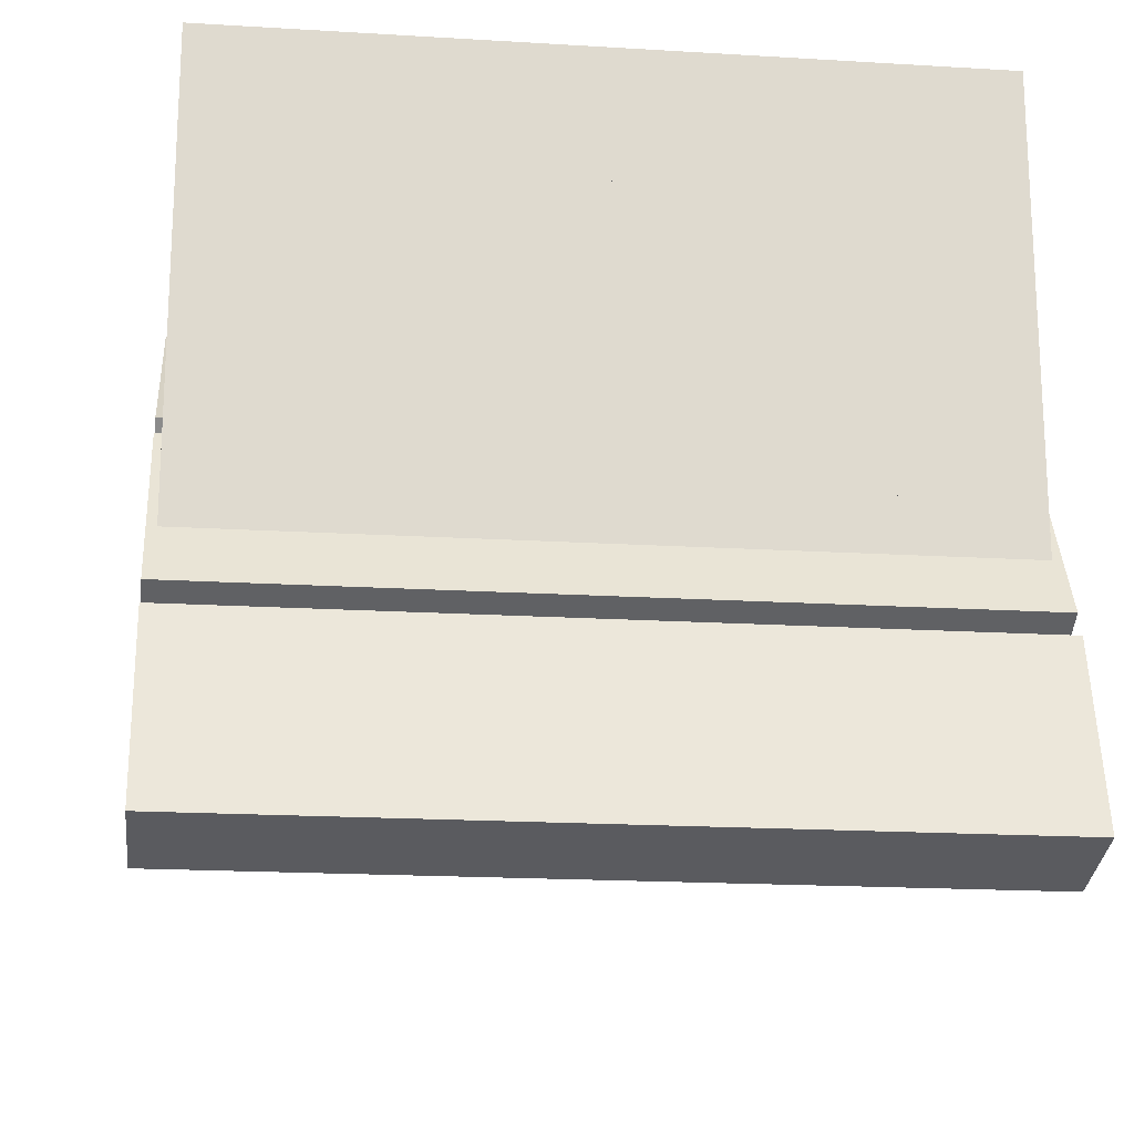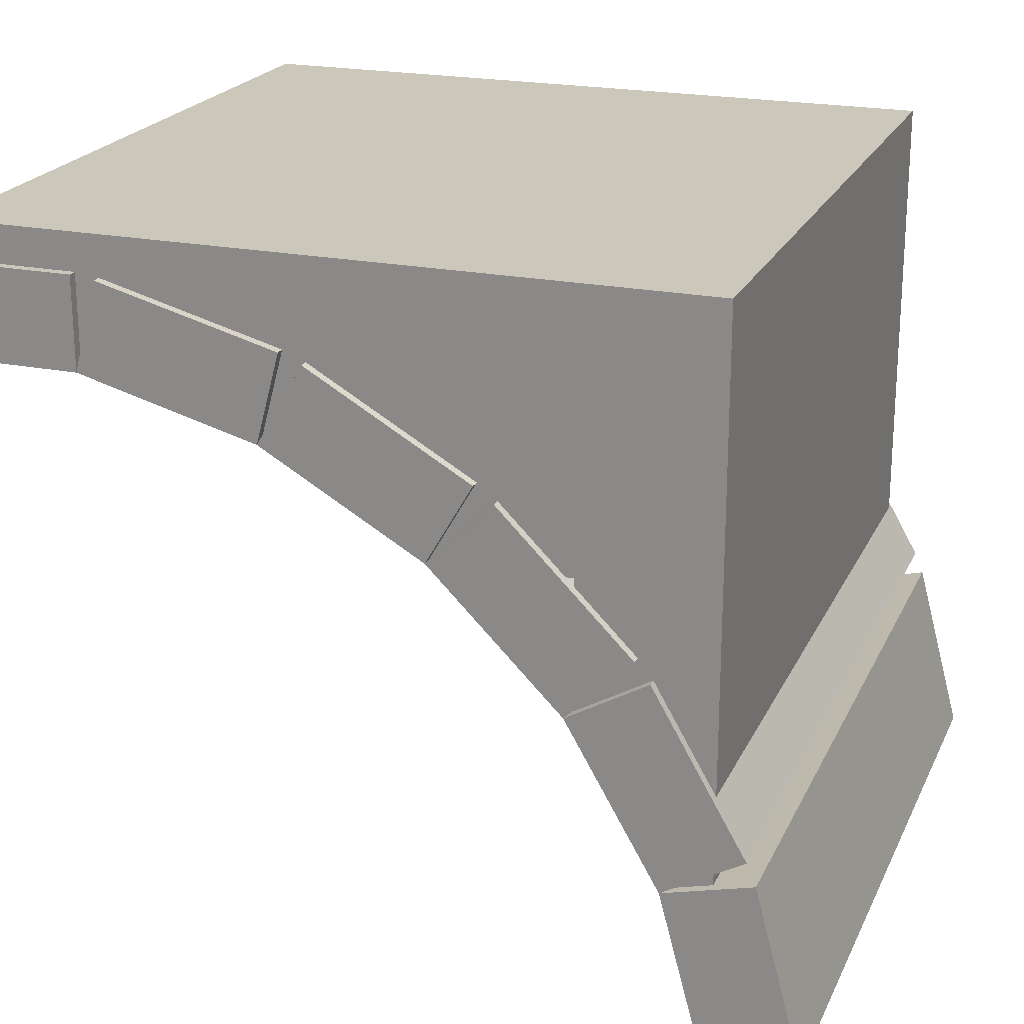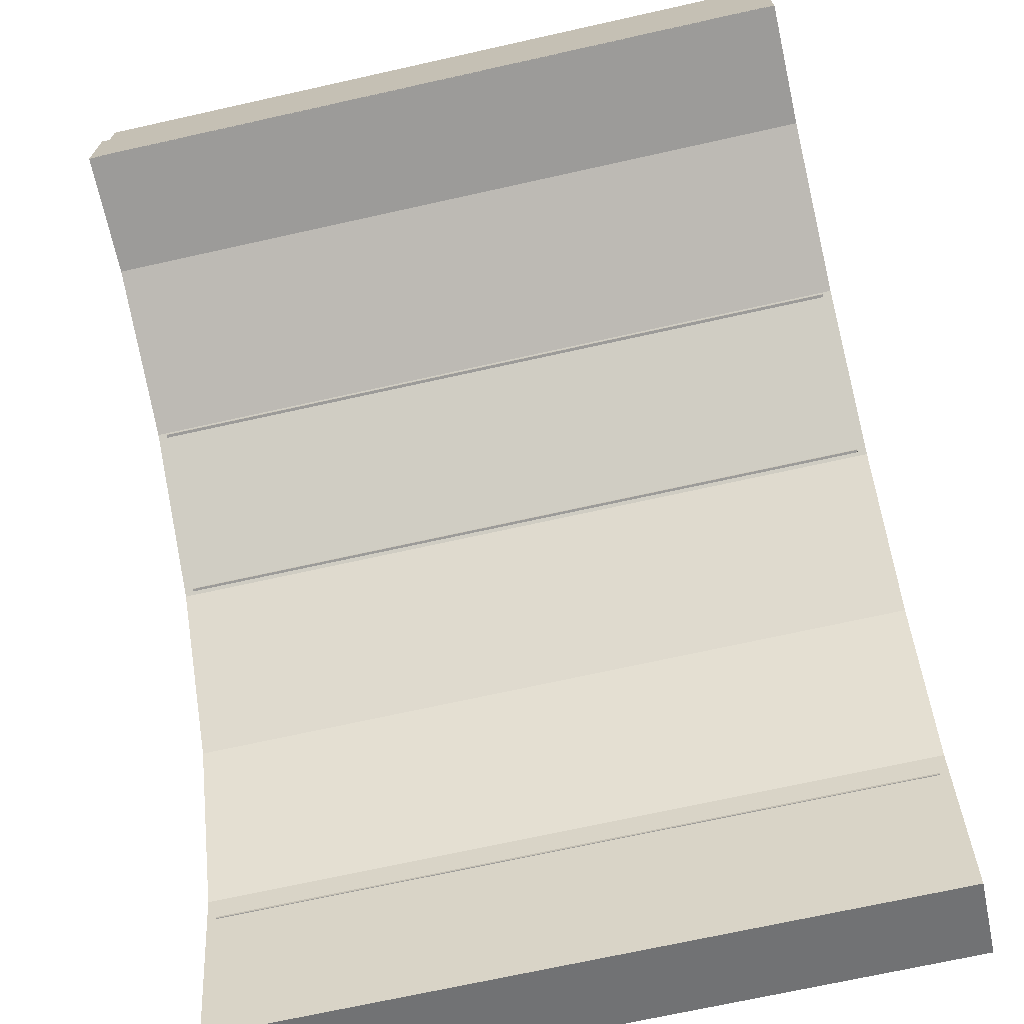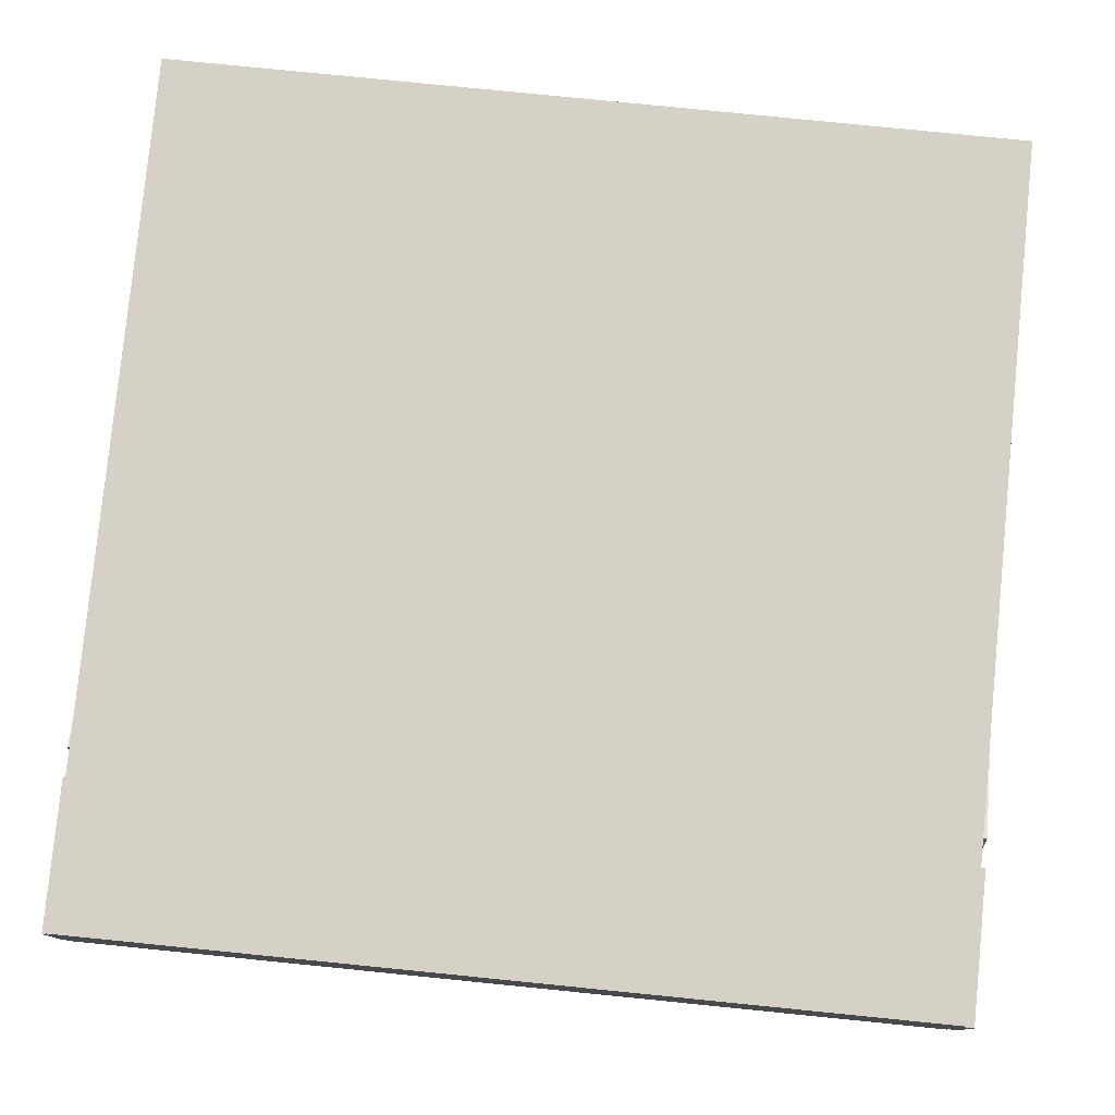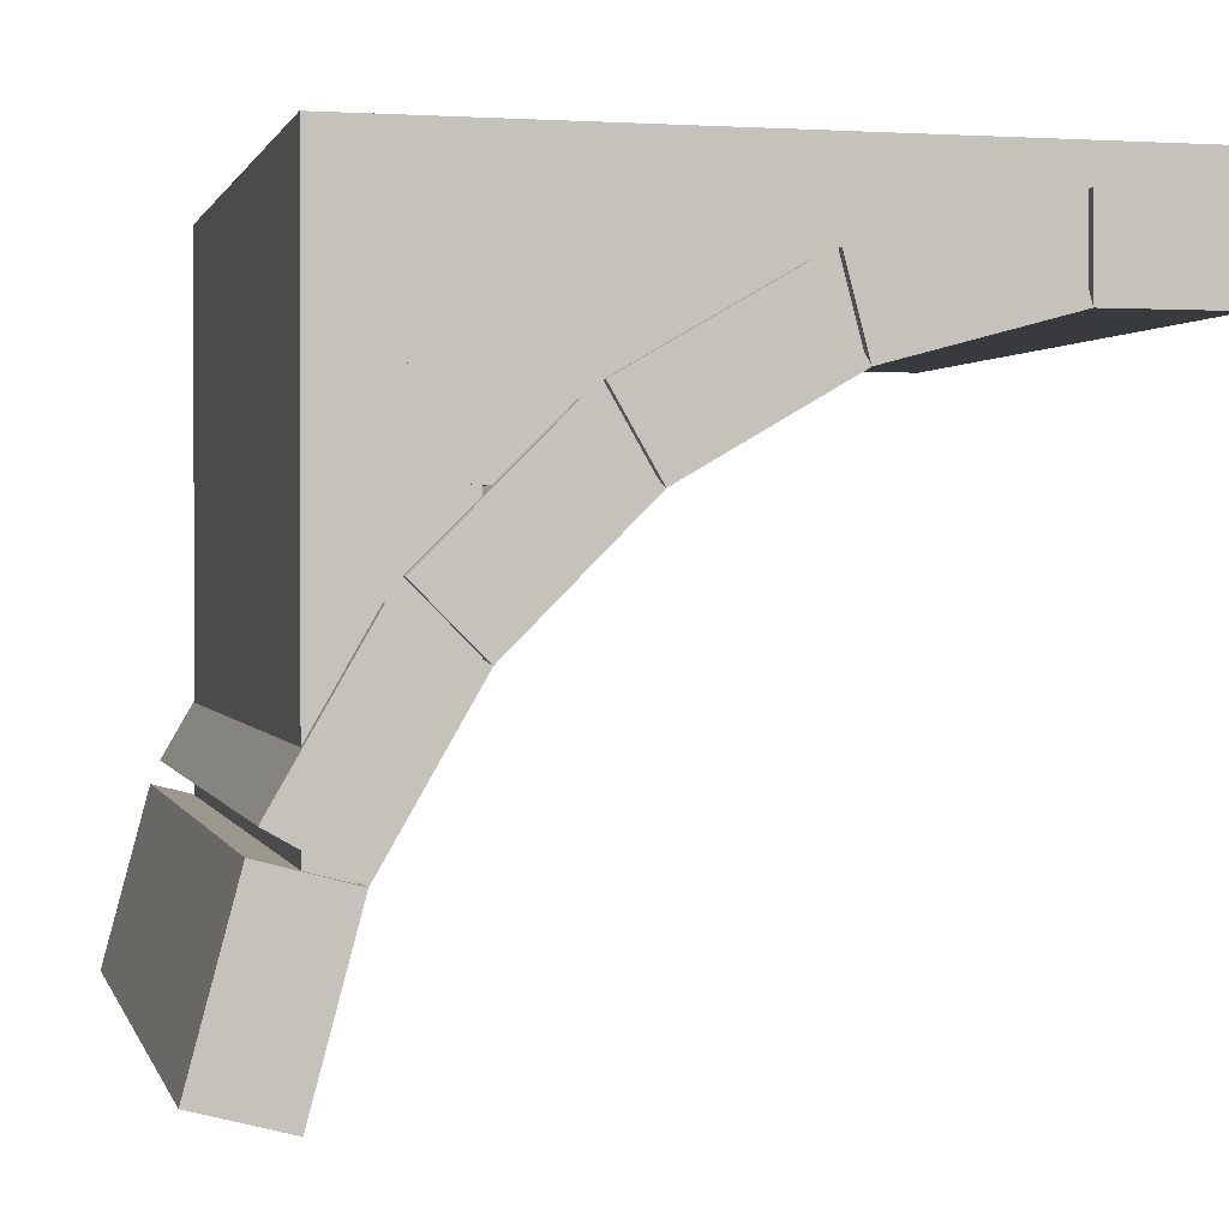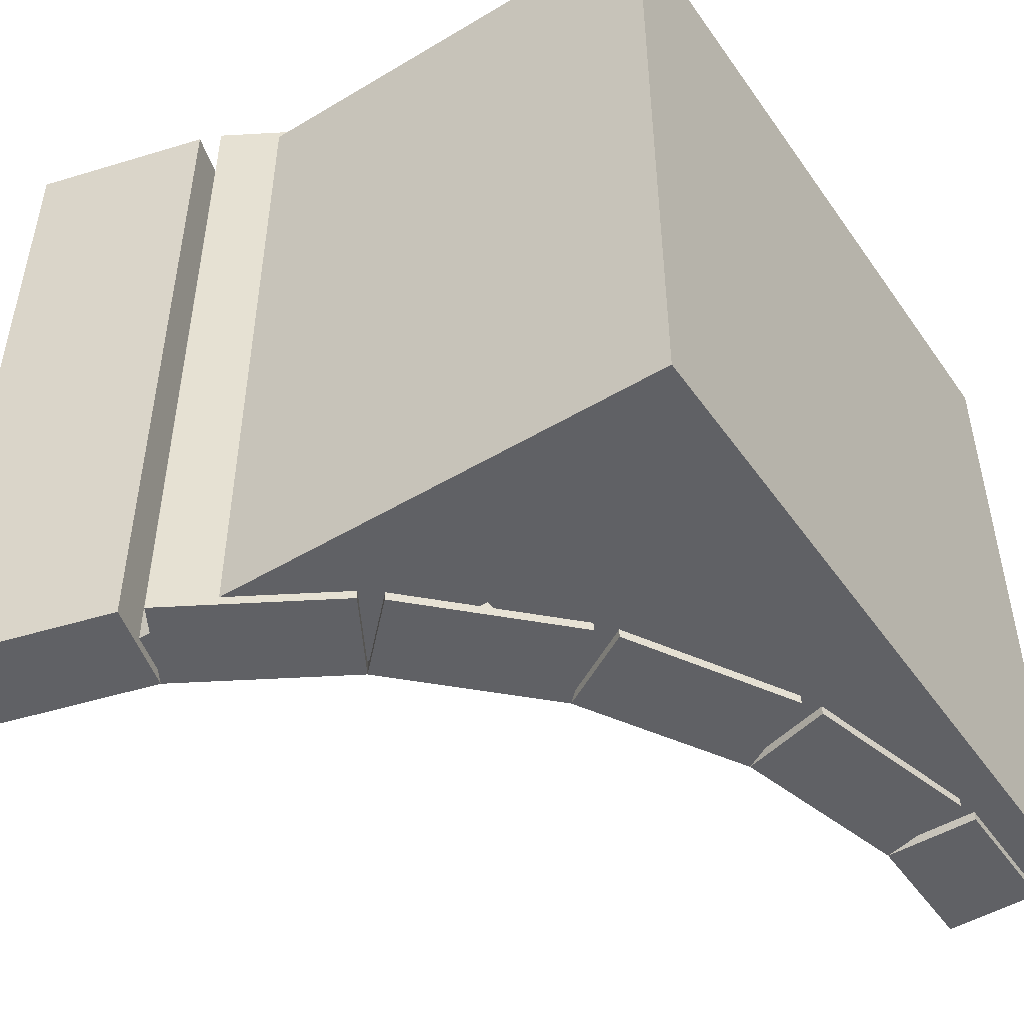
<metadata>
{"format":"obj","ext":"obj","renderer":"f3d","projection":"perspective","resolution":1024,"background":"white","views":[{"elev":-18.7,"azim":83.4,"up":"+Y"},{"elev":21.7,"azim":19.8,"up":"+Y"},{"elev":-69.9,"azim":-77.4,"up":"+Y"},{"elev":79.2,"azim":-84.3,"up":"+Y"},{"elev":0.9,"azim":166.1,"up":"+Y"},{"elev":-49.2,"azim":123.6,"up":"+Z"}]}
</metadata>
<code>
o cube
v 1.056 0.2738 1.012
v 1.056 0.2738 -0.0125
v 1.121 0.03235 1.012
v 1.121 0.03235 -0.0125
v 0.9353 0.2415 1.012
v 0.9353 0.2415 -0.0125
v 1 0 1.012
v 1 0 -0.0125
v 1 0.6375 1
v 1 0.6375 0
v 1 0.45 1
v 1 0.45 0
v 0.8188 0.6375 1
v 0.8188 0.6375 0
v 0.8188 0.45 1
v 0.8188 0.45 0
v 1 1 1
v 1 1 0
v 1 0.825 1
v 1 0.825 0
v 0 1 1
v 0 1 0
v 0 0.825 1
v 0 0.825 0
v 1 0.825 1
v 1 0.825 0
v 1 0.7563 1
v 1 0.7563 0
v 0.4188 0.825 1
v 0.4188 0.825 0
v 0.4188 0.7563 1
v 0.4188 0.7563 0
v 1 0.7562 1
v 1 0.7562 0
v 1 0.6375 1
v 1 0.6375 0
v 0.625 0.7562 1
v 0.625 0.7562 0
v 0.625 0.6375 1
v 0.625 0.6375 0
v 1 0.45 1
v 1 0.45 0
v 1 0.2063 1
v 1 0.2063 0
v 0.9438 0.45 1
v 0.9438 0.45 0
v 0.9438 0.2063 1
v 0.9438 0.2063 0
v 0.9185 0.5205 1.012
v 0.9185 0.5205 -0.0125
v 1.044 0.304 1.012
v 1.044 0.304 -0.0125
v 0.8103 0.458 1.012
v 0.8103 0.458 -0.0125
v 0.9353 0.2415 1.012
v 0.9353 0.2415 -0.0125
v 0.7219 0.7232 1.012
v 0.7219 0.7232 -0.0125
v 0.8987 0.5464 1.012
v 0.8987 0.5464 -0.0125
v 0.6335 0.6348 1.012
v 0.6335 0.6348 -0.0125
v 0.8103 0.458 1.012
v 0.8103 0.458 -0.0125
v 0.4795 0.868 1.012
v 0.4795 0.868 -0.0125
v 0.696 0.743 1.012
v 0.696 0.743 -0.0125
v 0.417 0.7598 1.012
v 0.417 0.7598 -0.0125
v 0.6335 0.6348 1.012
v 0.6335 0.6348 -0.0125
v 0.2079 0.9452 1.012
v 0.2079 0.9452 -0.0125
v 0.4494 0.8805 1.012
v 0.4494 0.8805 -0.0125
v 0.1755 0.8245 1.012
v 0.1755 0.8245 -0.0125
v 0.417 0.7598 1.012
v 0.417 0.7598 -0.0125
v 0.0005307 0.9495 1.012
v 0.0005307 0.9495 -0.0125
v 0.1755 0.9495 1.012
v 0.1755 0.9495 -0.0125
v 0.0005307 0.8245 1.012
v 0.0005307 0.8245 -0.0125
v 0.1755 0.8245 1.012
v 0.1755 0.8245 -0.0125
f 4 2 1 3
f 7 5 6 8
f 1 2 6 5
f 4 3 7 8
f 3 1 5 7
f 8 6 2 4
f 12 10 9 11
f 15 13 14 16
f 9 10 14 13
f 12 11 15 16
f 11 9 13 15
f 16 14 10 12
f 20 18 17 19
f 23 21 22 24
f 17 18 22 21
f 20 19 23 24
f 19 17 21 23
f 24 22 18 20
f 28 26 25 27
f 31 29 30 32
f 25 26 30 29
f 28 27 31 32
f 27 25 29 31
f 32 30 26 28
f 36 34 33 35
f 39 37 38 40
f 33 34 38 37
f 36 35 39 40
f 35 33 37 39
f 40 38 34 36
f 44 42 41 43
f 47 45 46 48
f 41 42 46 45
f 44 43 47 48
f 43 41 45 47
f 48 46 42 44
f 52 50 49 51
f 55 53 54 56
f 49 50 54 53
f 52 51 55 56
f 51 49 53 55
f 56 54 50 52
f 60 58 57 59
f 63 61 62 64
f 57 58 62 61
f 60 59 63 64
f 59 57 61 63
f 64 62 58 60
f 68 66 65 67
f 71 69 70 72
f 65 66 70 69
f 68 67 71 72
f 67 65 69 71
f 72 70 66 68
f 76 74 73 75
f 79 77 78 80
f 73 74 78 77
f 76 75 79 80
f 75 73 77 79
f 80 78 74 76
f 84 82 81 83
f 87 85 86 88
f 81 82 86 85
f 84 83 87 88
f 83 81 85 87
f 88 86 82 84

</code>
